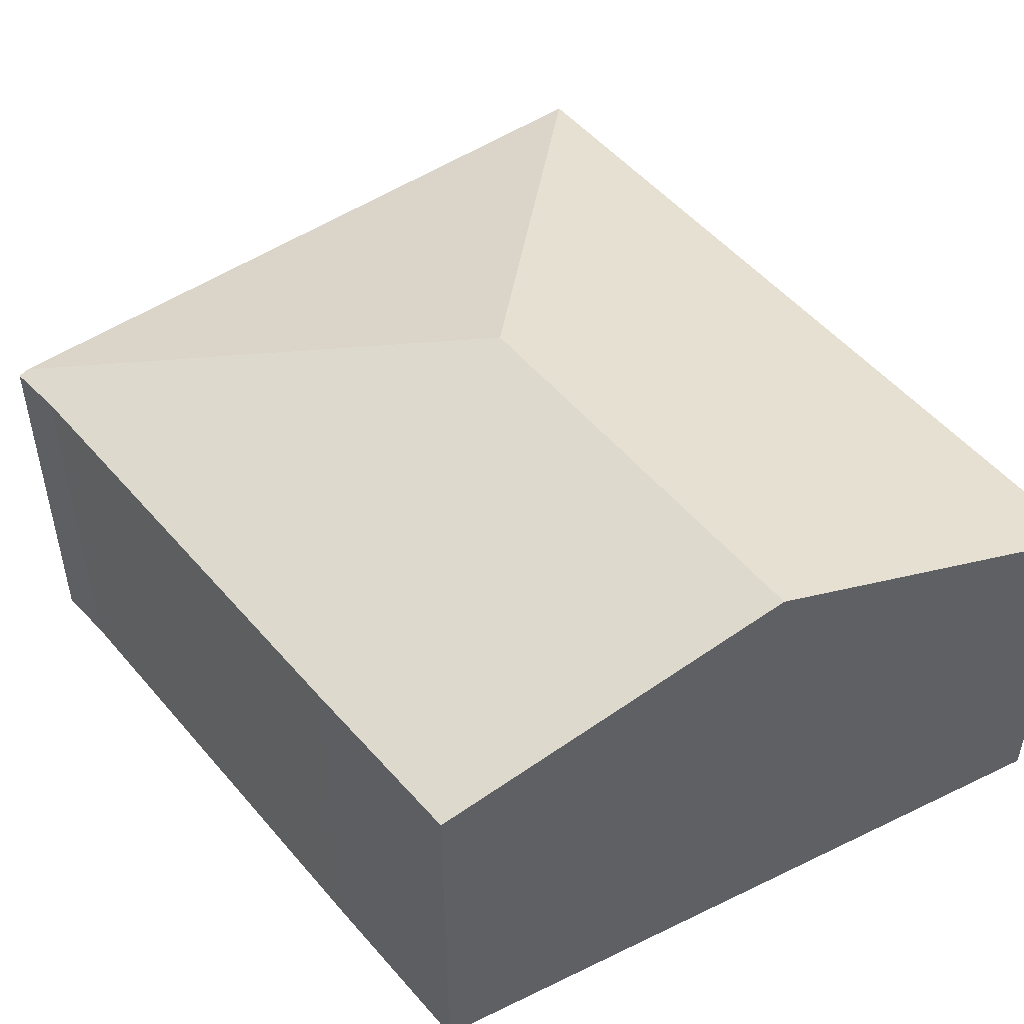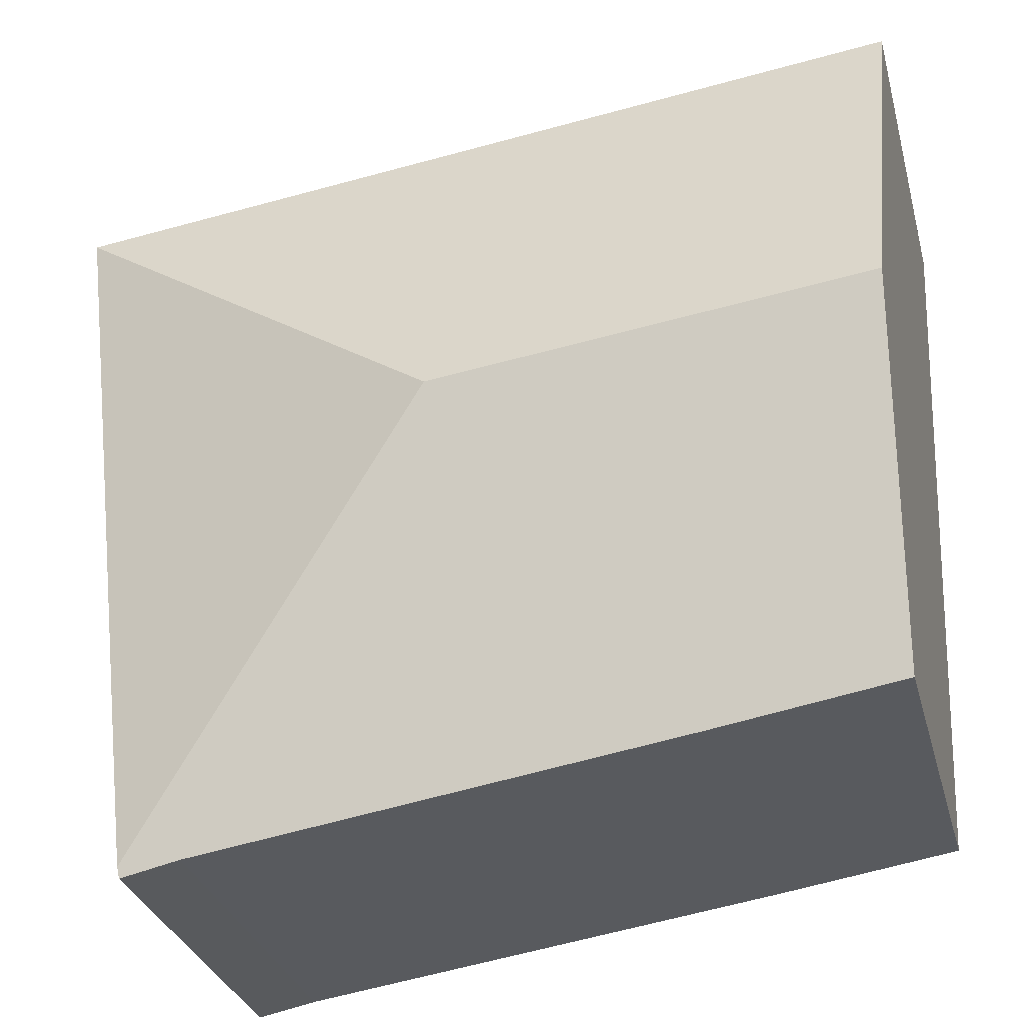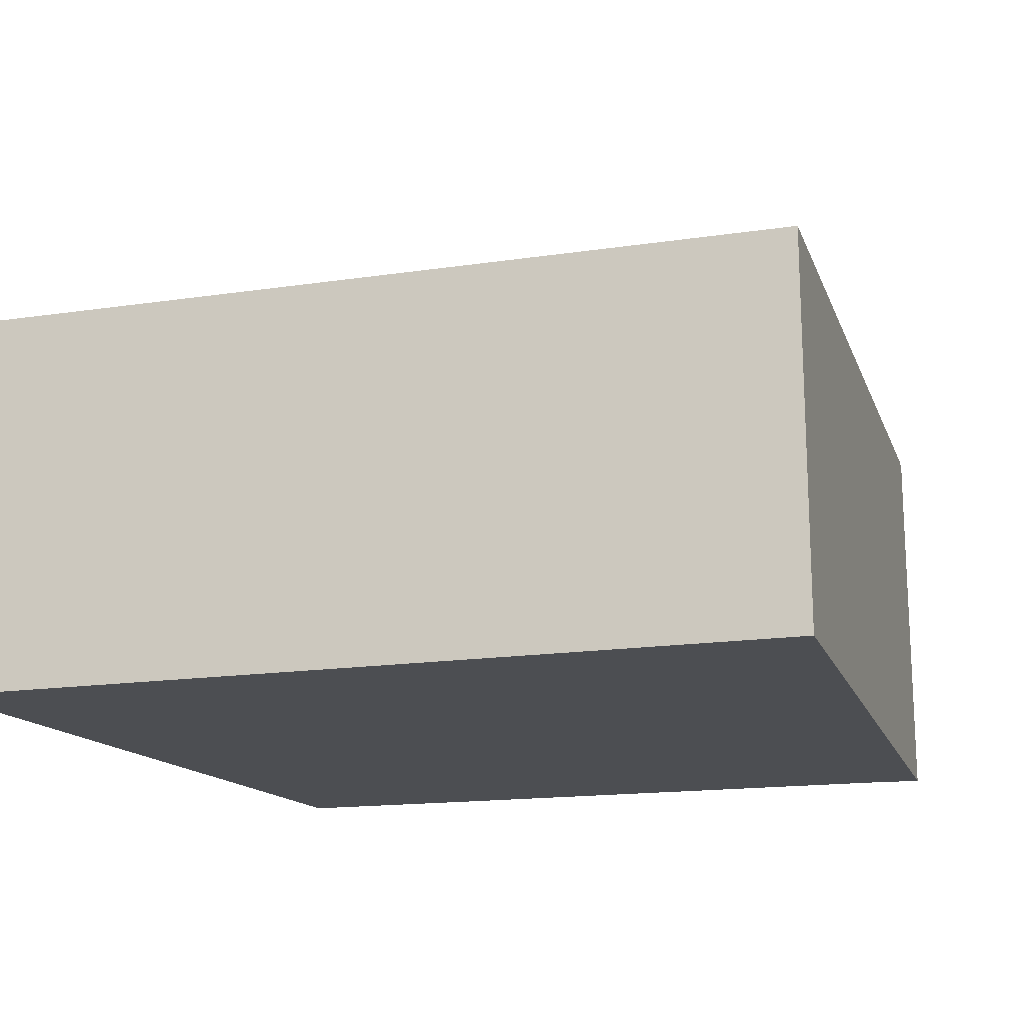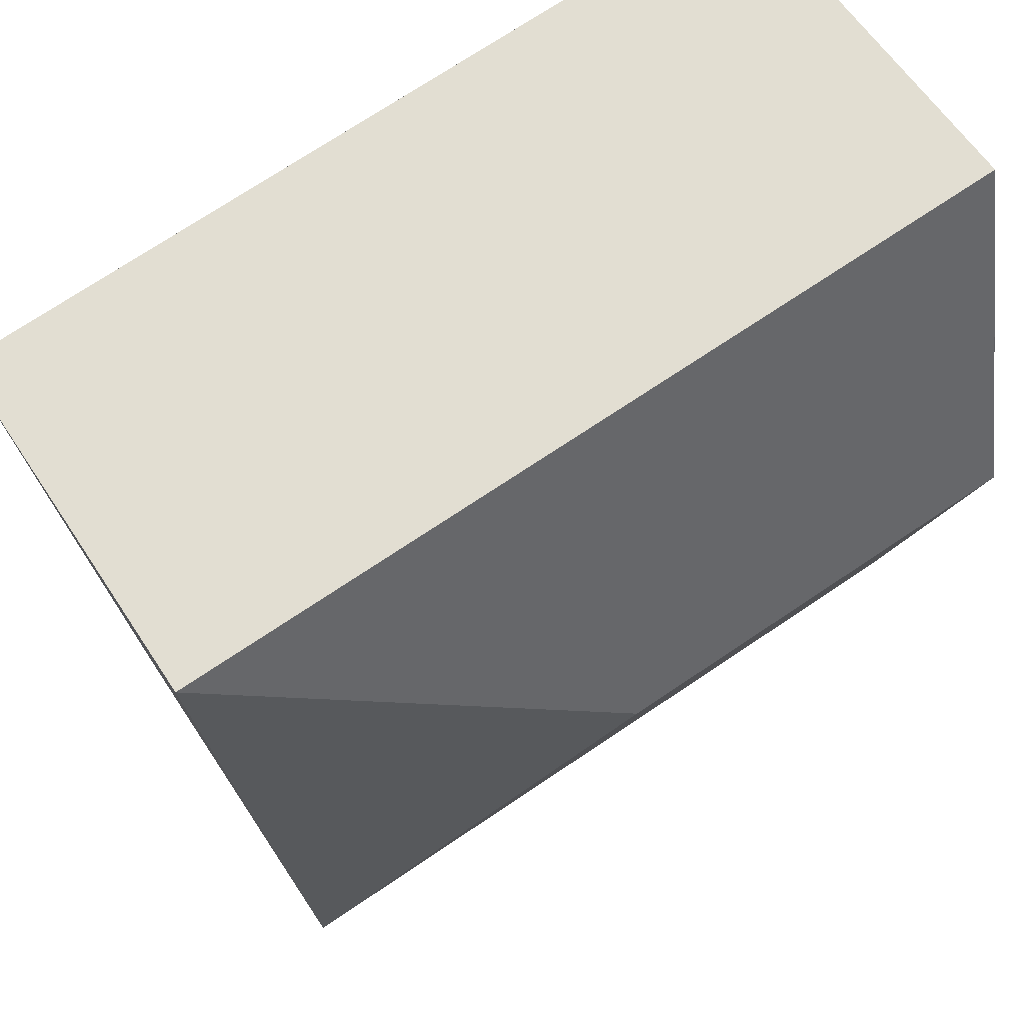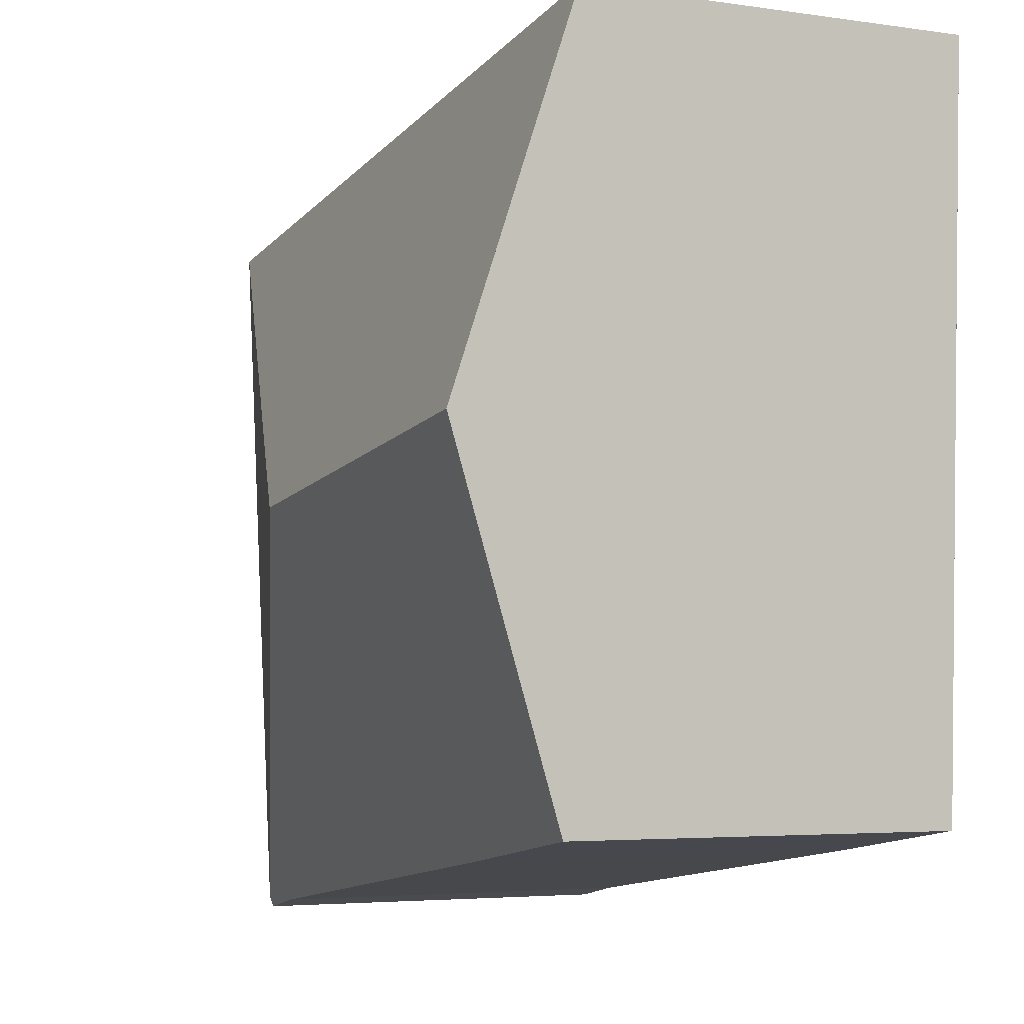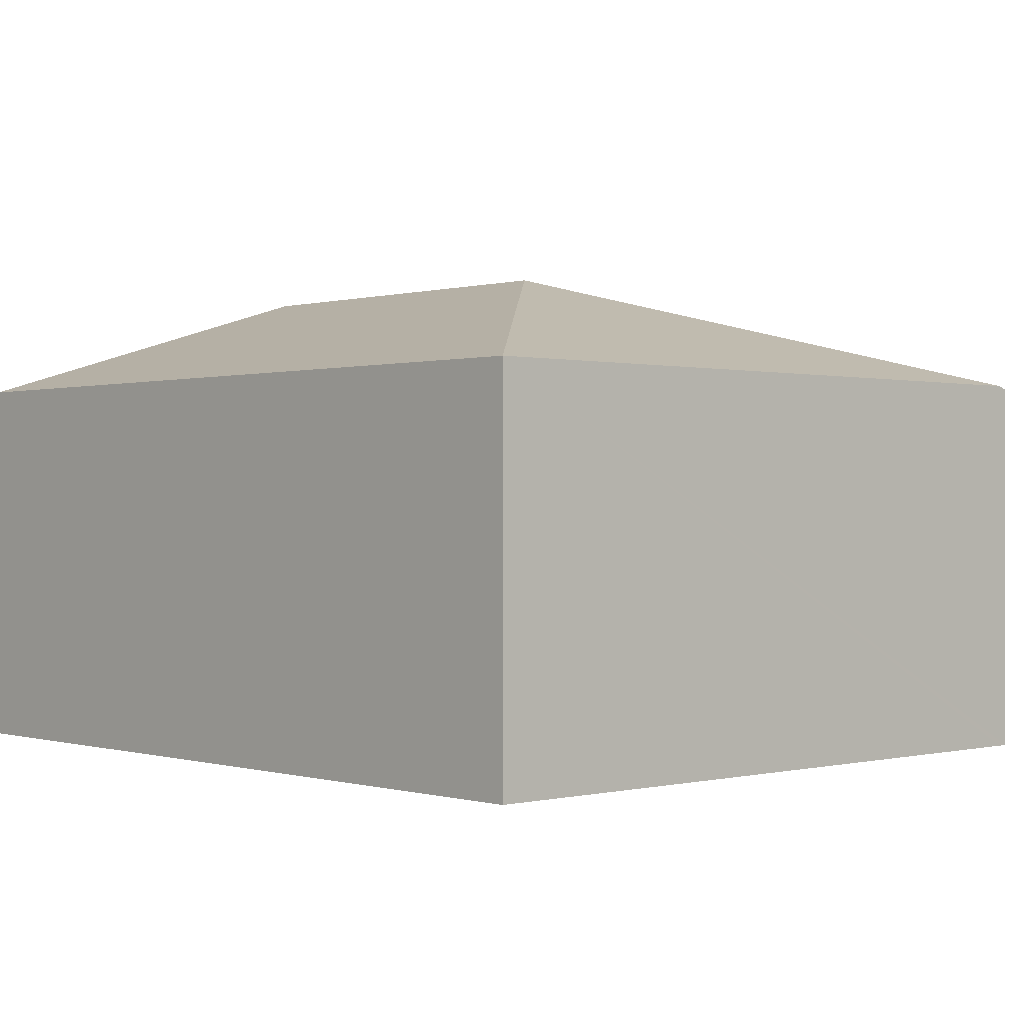
<metadata>
{"format":"obj","ext":"obj","renderer":"f3d","projection":"perspective","resolution":1024,"background":"white","views":[{"elev":49.0,"azim":-120.4,"up":"+Y"},{"elev":-31.0,"azim":-165.6,"up":"+Z"},{"elev":-17.0,"azim":23.5,"up":"+Y"},{"elev":61.1,"azim":146.9,"up":"+Z"},{"elev":-4.3,"azim":-115.2,"up":"+Z"},{"elev":0.1,"azim":54.3,"up":"+Y"}]}
</metadata>
<code>
v  3.466 3.944 -3.275
v  6.621 3.035 -0.8
v  5.942 3.035 -6.431
v  0.409 3.035 -0.049
v  0.108 3.944 -2.87
v  0 3.035 1.858e-16
v  0.098 3.866 -2.623
v  5.472 3.021 -6.421
v  5.932 3.009 -6.512
v  1.662 3.047 -5.878
v  0.212 3.061 -5.658
v  5.472 3.932e-16 -6.421
v  5.932 3.987e-16 -6.512
v  1.662 3.599e-16 -5.878
v  0.212 3.465e-16 -5.658
v  0.108 1.757e-16 -2.87
v  0 0 0
v  0.098 1.606e-16 -2.623
v  6.621 4.899e-17 -0.8
v  0.409 3e-18 -0.049
v  5.942 3.938e-16 -6.431
g defaultobject
f 1 2 3
f 1 4 2
f 4 1 5
f 4 5 6
f 6 5 7
f 8 3 9
f 3 8 1
f 1 8 10
f 1 10 5
f 5 10 11
f 9 12 8
f 12 9 13
f 12 10 8
f 10 12 14
f 10 14 11
f 11 14 15
f 15 5 11
f 5 15 7
f 7 15 6
f 6 15 16
f 6 16 17
f 17 16 18
f 17 4 6
f 4 17 2
f 2 17 19
f 19 17 20
f 3 13 9
f 13 3 2
f 13 2 21
f 21 2 19
f 18 20 17
f 20 18 19
f 19 18 16
f 19 16 15
f 19 15 14
f 19 14 12
f 19 12 13
f 19 13 21

</code>
